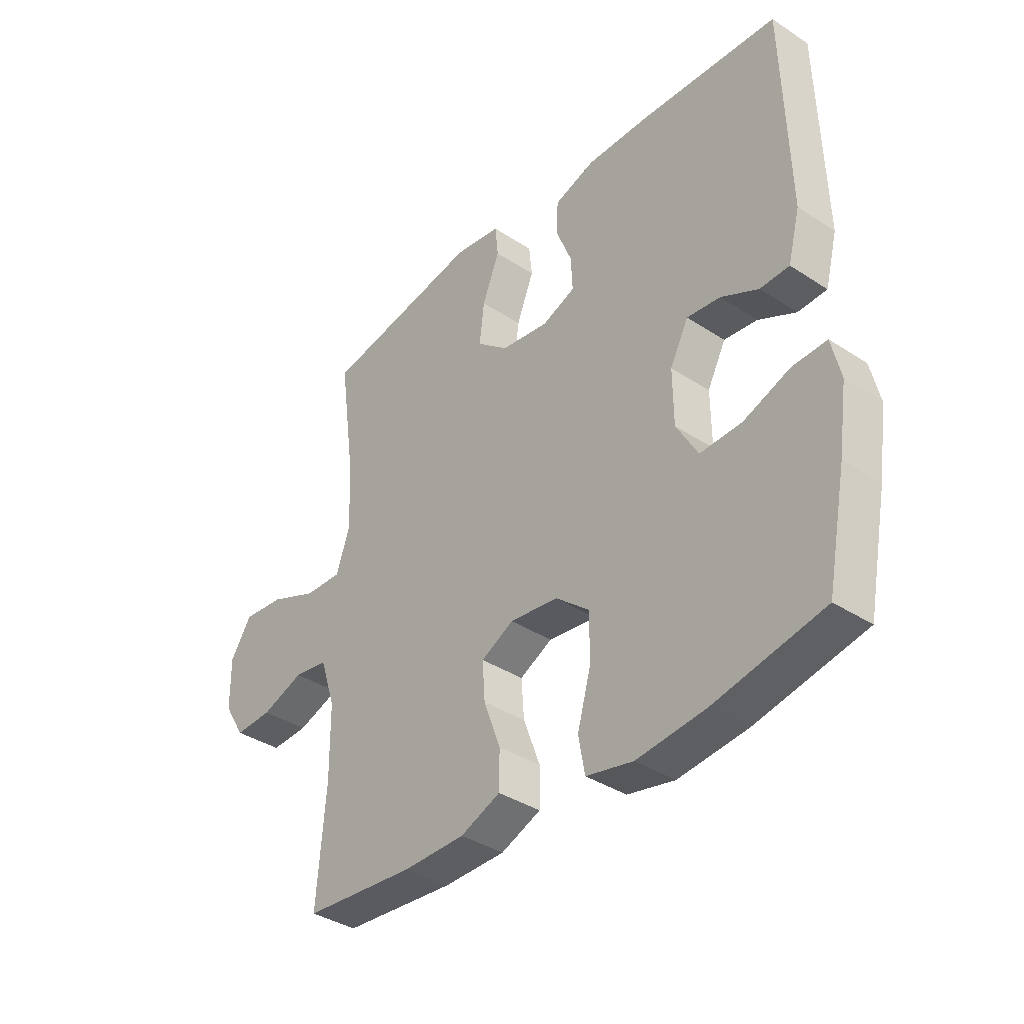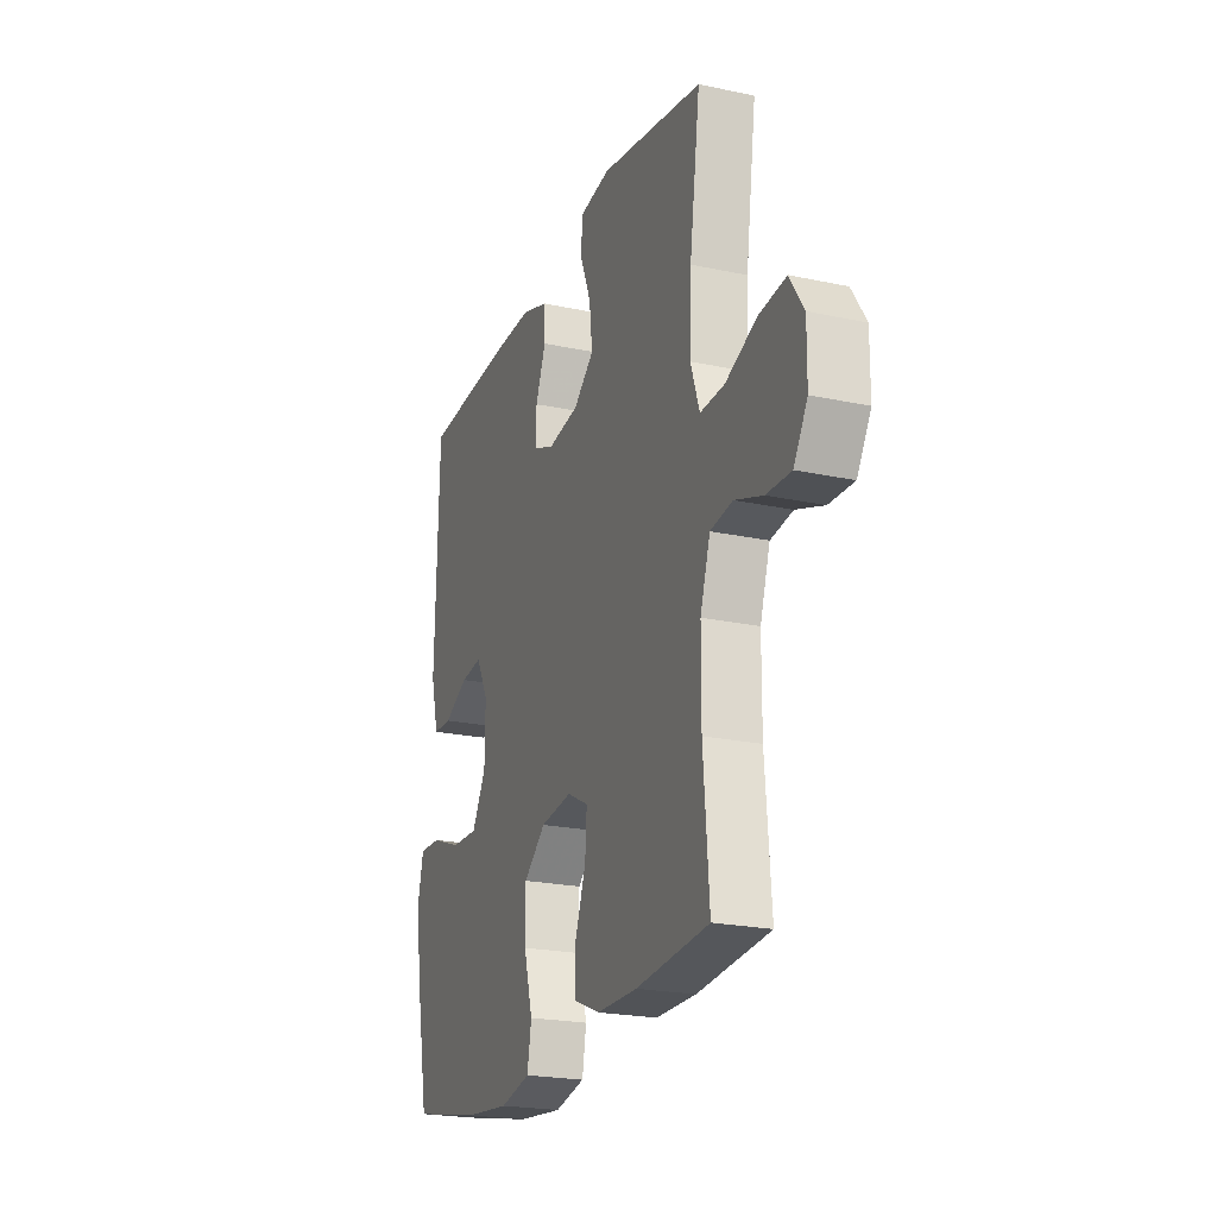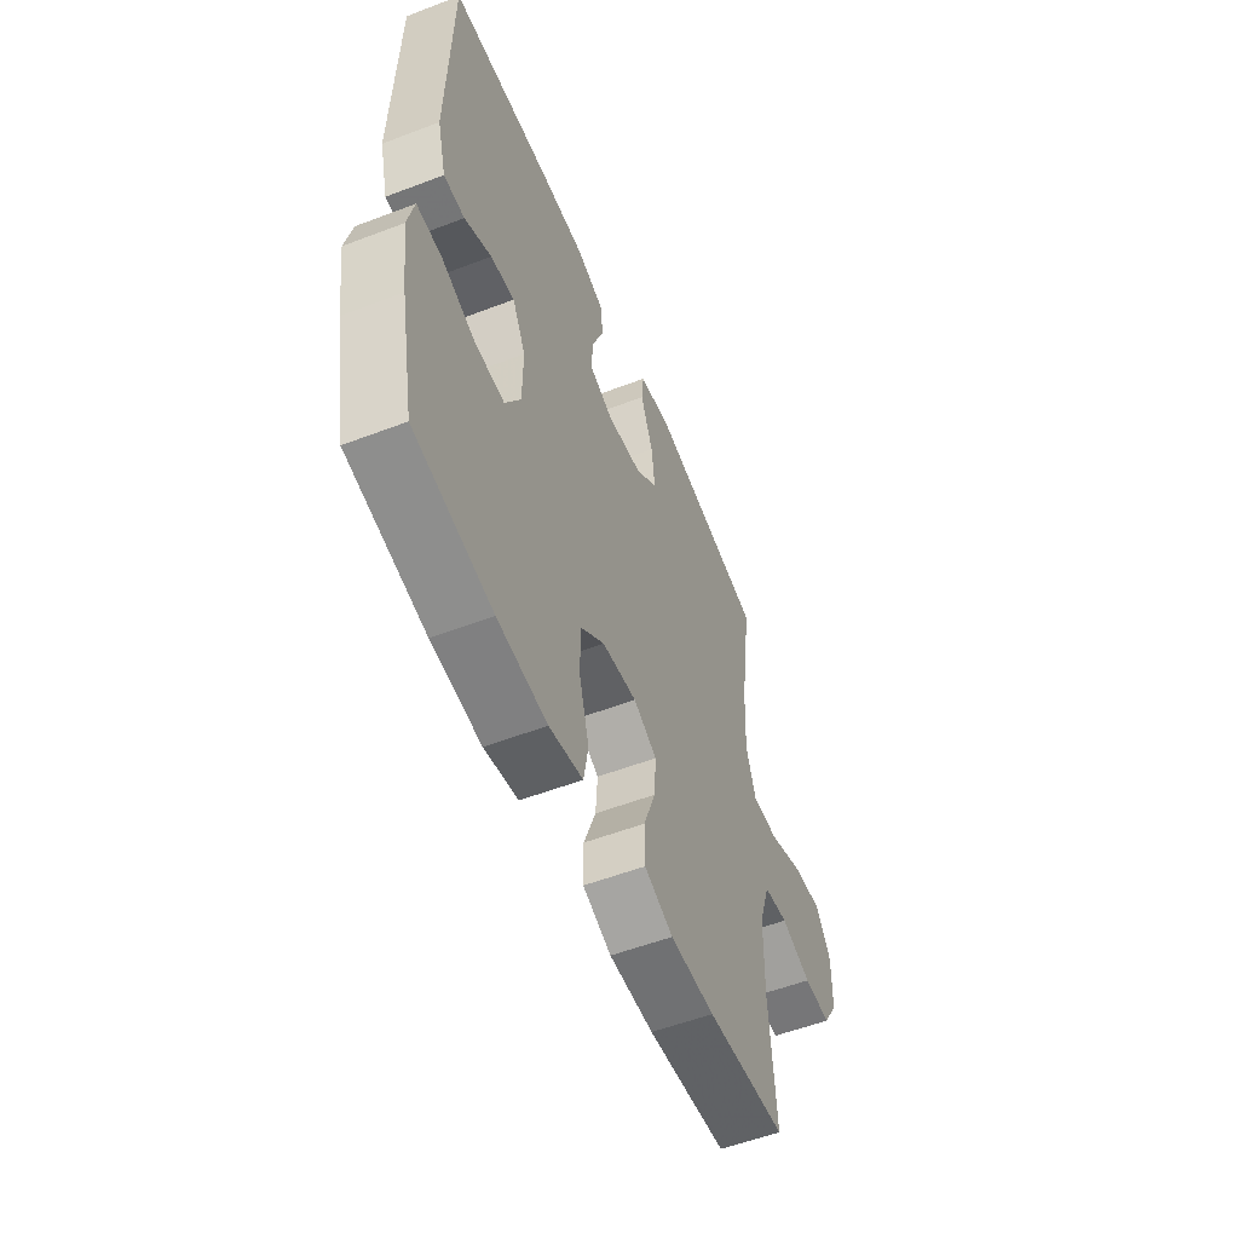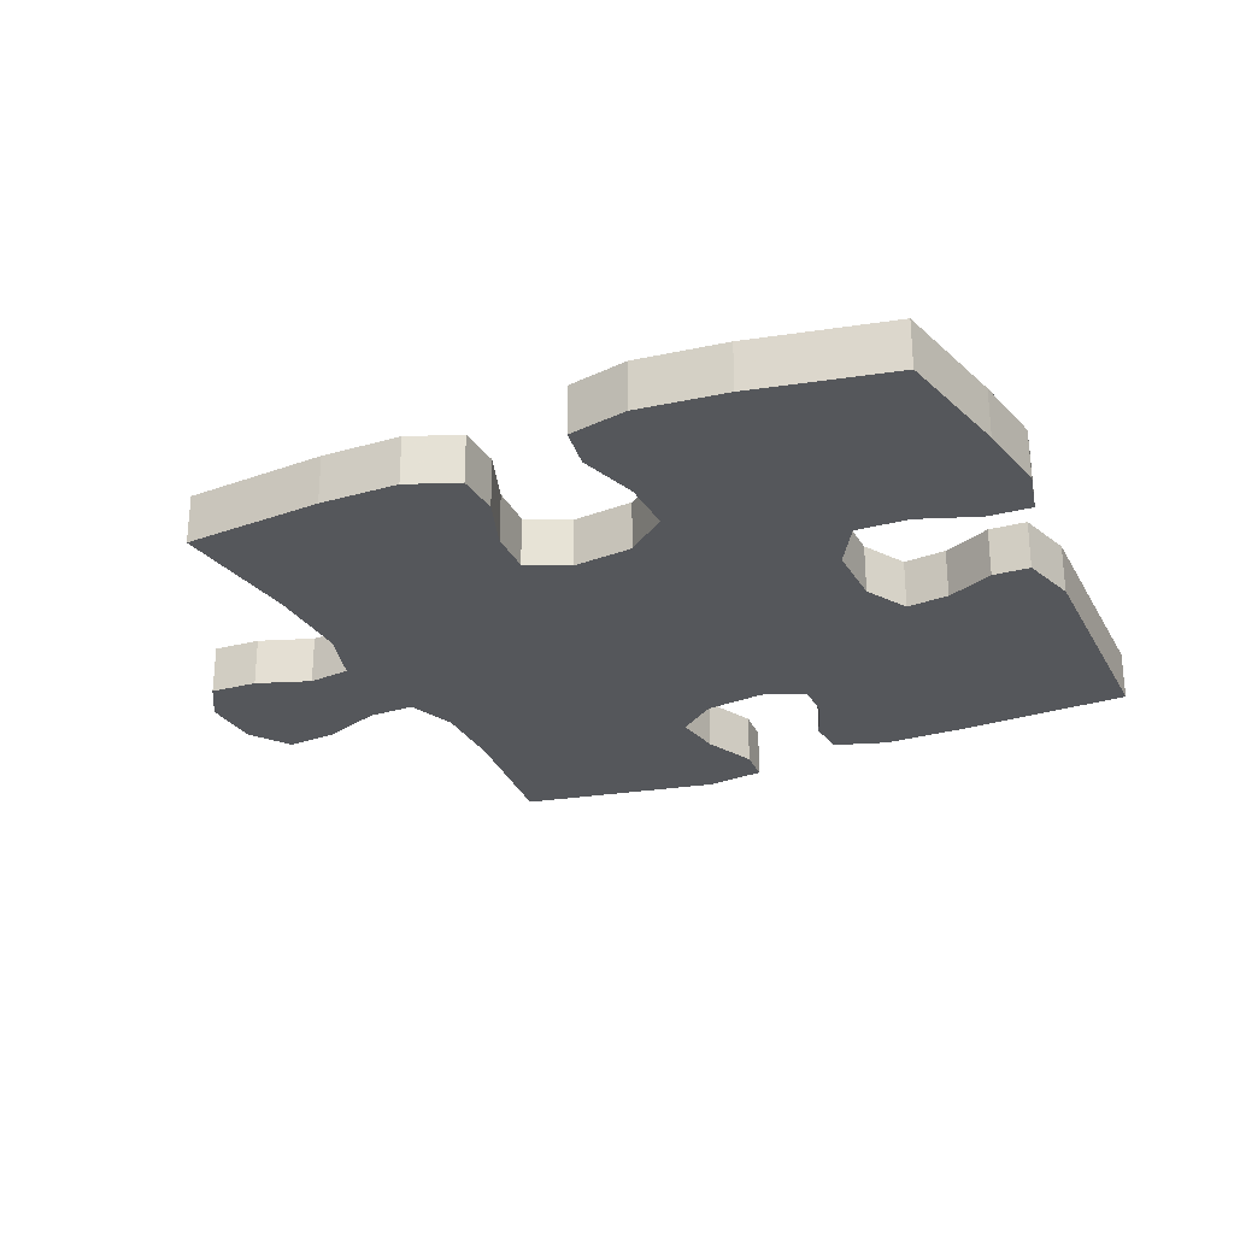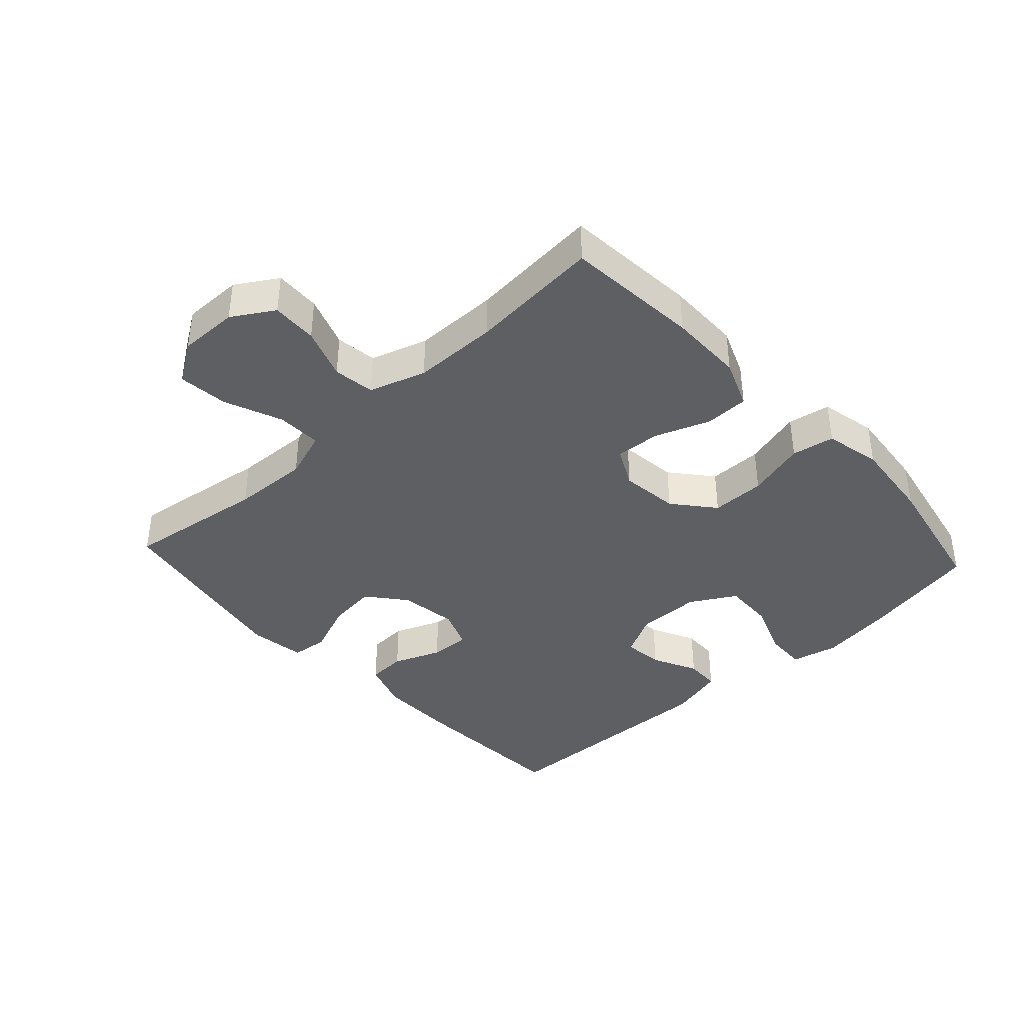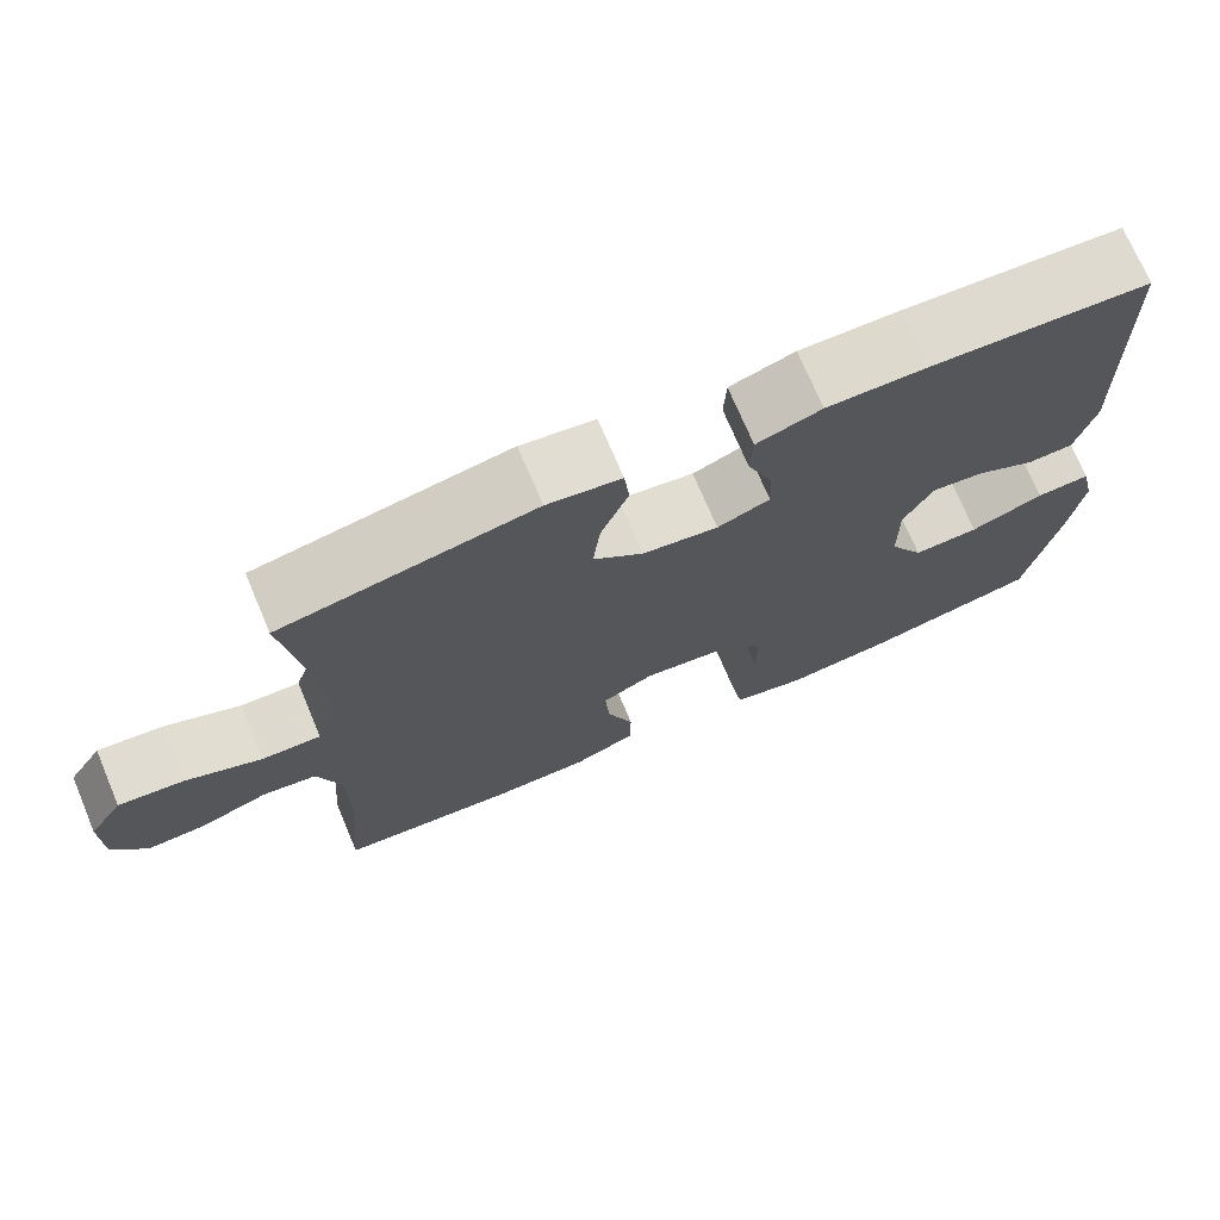
<metadata>
{"format":"obj","ext":"obj","renderer":"f3d","projection":"perspective","resolution":1024,"background":"white","views":[{"elev":-37.2,"azim":-130.2,"up":"+Z"},{"elev":-22.2,"azim":69.5,"up":"+Z"},{"elev":-54.8,"azim":-68.0,"up":"+Z"},{"elev":-26.5,"azim":-155.1,"up":"+Y"},{"elev":-39.5,"azim":132.7,"up":"+Y"},{"elev":72.3,"azim":157.1,"up":"+Z"}]}
</metadata>
<code>
v -0.5 0.07 0.5
v -0.239 0.07 0.513
v -0.118 0.07 0.514
v -0.04 0.07 0.488
v -0.037 0.07 0.427
v -0.067 0.07 0.352
v -0.07 0.07 0.289
v -0.007 0.07 0.264
v 0.084 0.07 0.277
v 0.144 0.07 0.326
v 0.135 0.07 0.403
v 0.102 0.07 0.485
v 0.108 0.07 0.543
v 0.197 0.07 0.556
v 0.5 0.07 0.5
v 0.469 0.07 0.279
v 0.464 0.07 0.158
v 0.49 0.07 0.082
v 0.561 0.07 0.084
v 0.652 0.07 0.121
v 0.731 0.07 0.129
v 0.772 0.07 0.066
v 0.771 0.07 -0.028
v 0.731 0.07 -0.093
v 0.659 0.07 -0.09
v 0.578 0.07 -0.061
v 0.513 0.07 -0.07
v 0.484 0.07 -0.159
v 0.483 0.07 -0.293
v 0.5 0.07 -0.5
v 0.288 0.07 -0.518
v 0.17 0.07 -0.517
v 0.094 0.07 -0.486
v 0.093 0.07 -0.417
v 0.125 0.07 -0.331
v 0.13 0.07 -0.26
v 0.068 0.07 -0.228
v -0.024 0.07 -0.239
v -0.088 0.07 -0.292
v -0.088 0.07 -0.377
v -0.062 0.07 -0.47
v -0.074 0.07 -0.537
v -0.163 0.07 -0.556
v -0.294 0.07 -0.542
v -0.5 0.07 -0.5
v -0.537 0.07 -0.314
v -0.554 0.07 -0.198
v -0.537 0.07 -0.124
v -0.472 0.07 -0.127
v -0.384 0.07 -0.16
v -0.305 0.07 -0.163
v -0.264 0.07 -0.092
v -0.263 0.07 0.009
v -0.298 0.07 0.076
v -0.361 0.07 0.069
v -0.432 0.07 0.034
v -0.487 0.07 0.036
v -0.51 0.07 0.124
v -0.5 0 0.5
v -0.239 0 0.513
v -0.118 0 0.514
v -0.04 0 0.488
v -0.037 0 0.427
v -0.067 0 0.352
v -0.07 0 0.289
v -0.007 0 0.264
v 0.084 0 0.277
v 0.144 0 0.326
v 0.135 0 0.403
v 0.102 0 0.485
v 0.108 0 0.543
v 0.197 0 0.556
v 0.5 0 0.5
v 0.469 0 0.279
v 0.464 0 0.158
v 0.49 0 0.082
v 0.561 0 0.084
v 0.652 0 0.121
v 0.731 0 0.129
v 0.772 0 0.066
v 0.771 0 -0.028
v 0.731 0 -0.093
v 0.659 0 -0.09
v 0.578 0 -0.061
v 0.513 0 -0.07
v 0.484 0 -0.159
v 0.483 0 -0.293
v 0.5 0 -0.5
v 0.288 0 -0.518
v 0.17 0 -0.517
v 0.094 0 -0.486
v 0.093 0 -0.417
v 0.125 0 -0.331
v 0.13 0 -0.26
v 0.068 0 -0.228
v -0.024 0 -0.239
v -0.088 0 -0.292
v -0.088 0 -0.377
v -0.062 0 -0.47
v -0.074 0 -0.537
v -0.163 0 -0.556
v -0.294 0 -0.542
v -0.5 0 -0.5
v -0.537 0 -0.314
v -0.554 0 -0.198
v -0.537 0 -0.124
v -0.472 0 -0.127
v -0.384 0 -0.16
v -0.305 0 -0.163
v -0.264 0 -0.092
v -0.263 0 0.009
v -0.298 0 0.076
v -0.361 0 0.069
v -0.432 0 0.034
v -0.487 0 0.036
v -0.51 0 0.124
f 4 5 6
f 3 4 6
f 2 3 6
f 1 2 6
f 58 1 6
f 57 58 6
f 56 57 6
f 55 56 6
f 54 55 6 7
f 53 54 7 8
f 52 53 8 9
f 51 52 9 10
f 48 49 50
f 47 48 50
f 46 47 50
f 45 46 50
f 44 45 50
f 43 44 50
f 42 43 50
f 41 42 50
f 40 41 50
f 39 40 50 51
f 38 39 51 10
f 33 34 35
f 32 33 35
f 31 32 35
f 30 31 35
f 29 30 35
f 28 29 35 36
f 27 28 36 37
f 24 25 26
f 23 24 26
f 22 23 26
f 21 22 26
f 20 21 26
f 19 20 26
f 18 19 26 27
f 37 38 10
f 27 37 10
f 18 27 10
f 17 18 10
f 14 15 16
f 13 14 16
f 12 13 16
f 11 12 16
f 10 11 16 17
f 64 63 62
f 64 62 61
f 64 61 60
f 64 60 59
f 64 59 116
f 64 116 115
f 64 115 114
f 64 114 113
f 65 64 113 112
f 66 65 112 111
f 67 66 111 110
f 68 67 110 109
f 108 107 106
f 108 106 105
f 108 105 104
f 108 104 103
f 108 103 102
f 108 102 101
f 108 101 100
f 108 100 99
f 108 99 98
f 109 108 98 97
f 68 109 97 96
f 93 92 91
f 93 91 90
f 93 90 89
f 93 89 88
f 93 88 87
f 94 93 87 86
f 95 94 86 85
f 84 83 82
f 84 82 81
f 84 81 80
f 84 80 79
f 84 79 78
f 84 78 77
f 85 84 77 76
f 68 96 95
f 68 95 85
f 68 85 76
f 68 76 75
f 74 73 72
f 74 72 71
f 74 71 70
f 74 70 69
f 75 74 69 68
f 1 59 60 2
f 2 60 61 3
f 3 61 62 4
f 4 62 63 5
f 5 63 64 6
f 6 64 65 7
f 7 65 66 8
f 8 66 67 9
f 9 67 68 10
f 10 68 69 11
f 11 69 70 12
f 12 70 71 13
f 13 71 72 14
f 14 72 73 15
f 15 73 74 16
f 16 74 75 17
f 17 75 76 18
f 18 76 77 19
f 19 77 78 20
f 20 78 79 21
f 21 79 80 22
f 22 80 81 23
f 23 81 82 24
f 24 82 83 25
f 25 83 84 26
f 26 84 85 27
f 27 85 86 28
f 28 86 87 29
f 29 87 88 30
f 30 88 89 31
f 31 89 90 32
f 32 90 91 33
f 33 91 92 34
f 34 92 93 35
f 35 93 94 36
f 36 94 95 37
f 37 95 96 38
f 38 96 97 39
f 39 97 98 40
f 40 98 99 41
f 41 99 100 42
f 42 100 101 43
f 43 101 102 44
f 44 102 103 45
f 45 103 104 46
f 46 104 105 47
f 47 105 106 48
f 48 106 107 49
f 49 107 108 50
f 50 108 109 51
f 51 109 110 52
f 52 110 111 53
f 53 111 112 54
f 54 112 113 55
f 55 113 114 56
f 56 114 115 57
f 57 115 116 58
f 58 116 59 1

</code>
